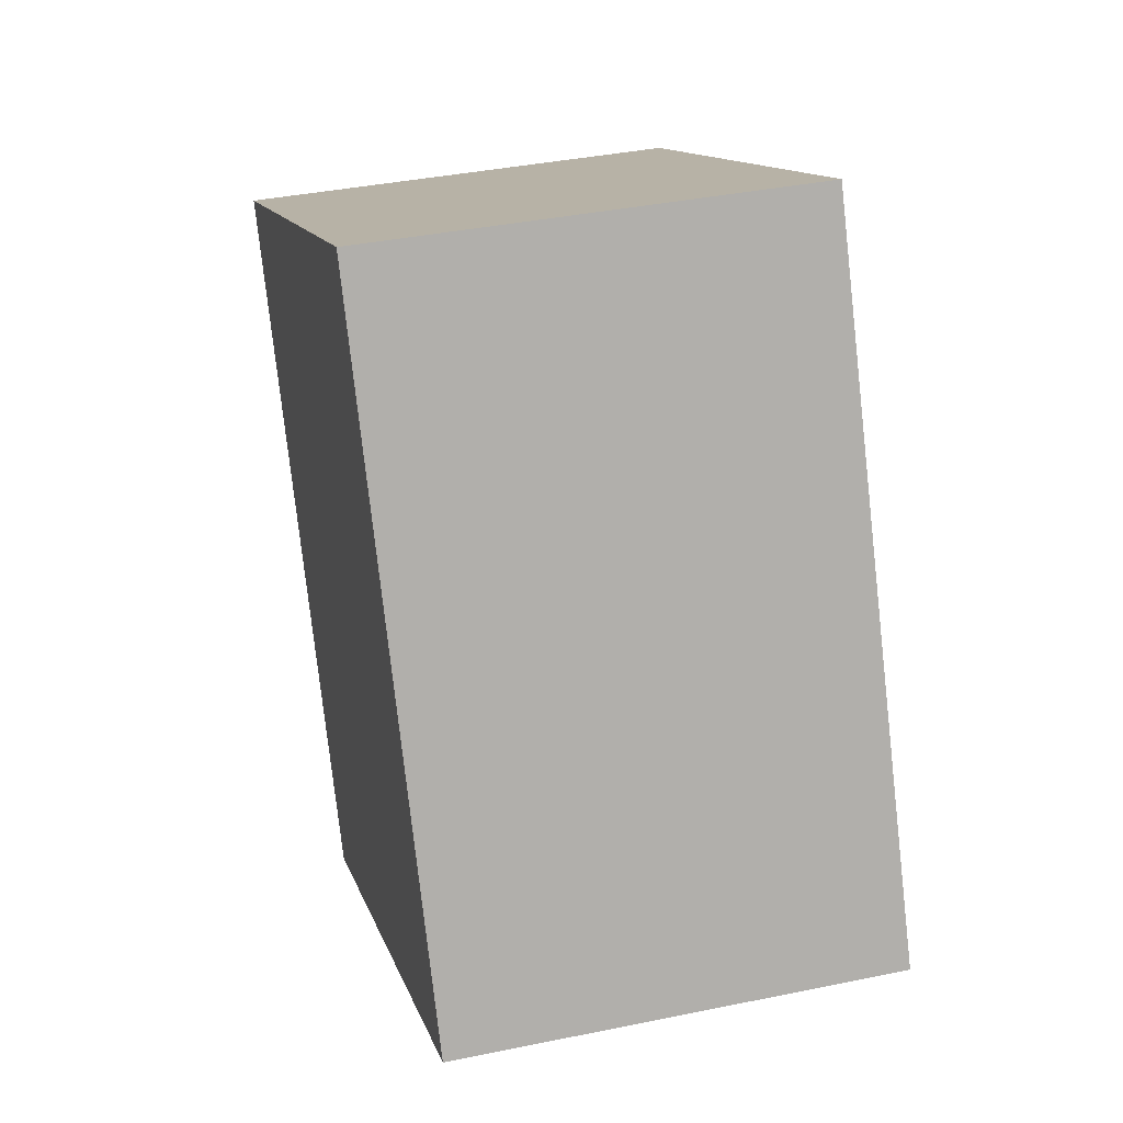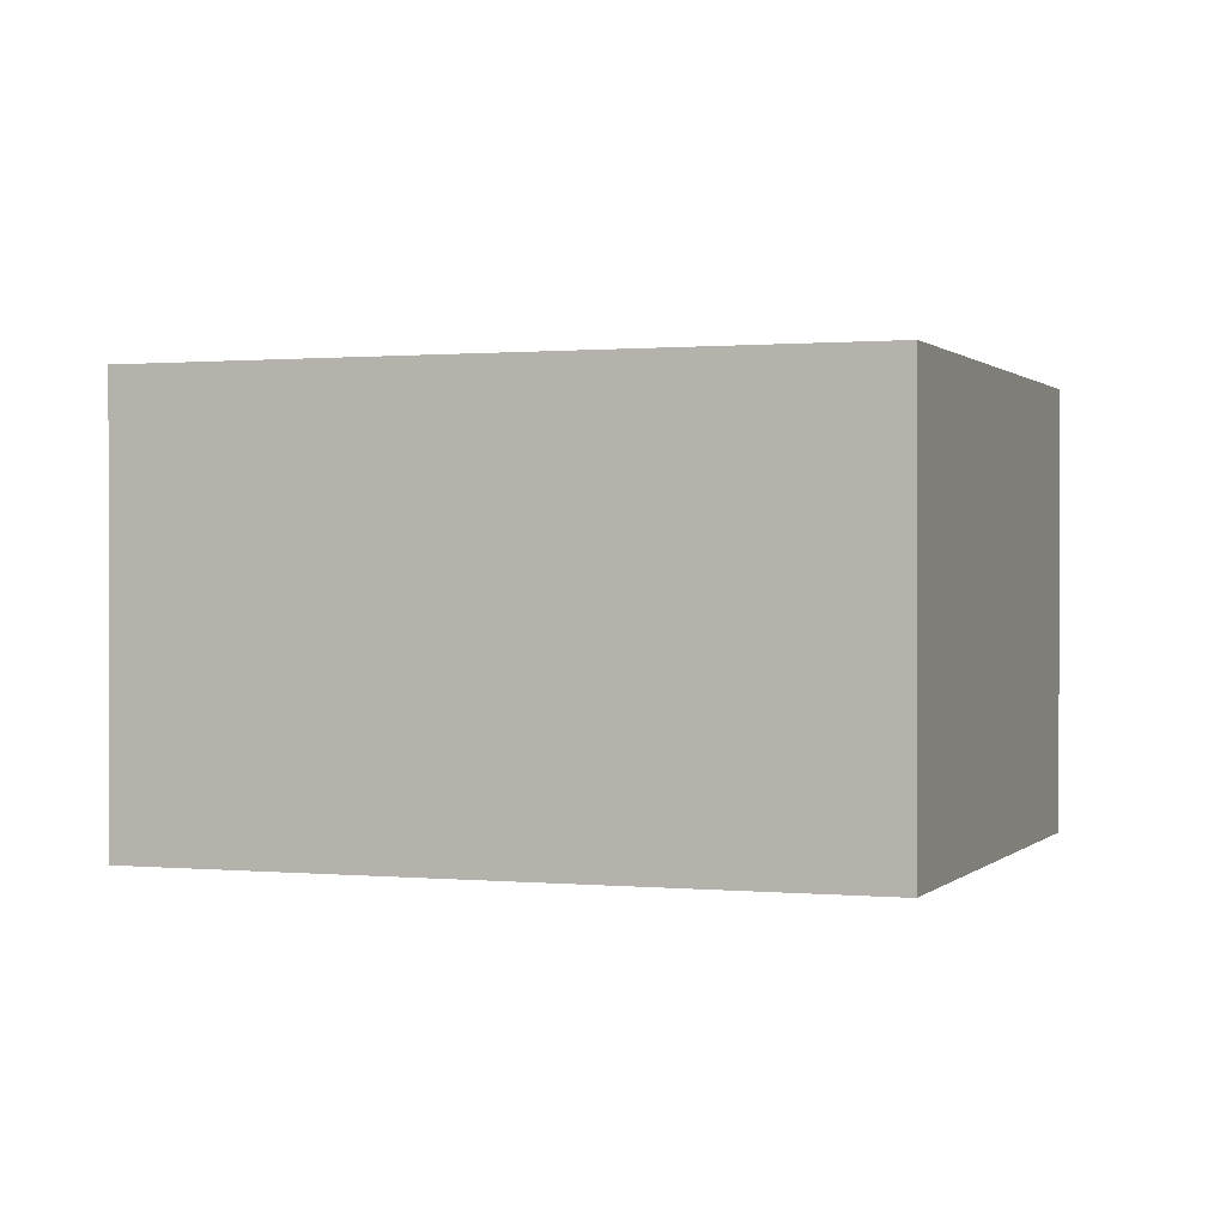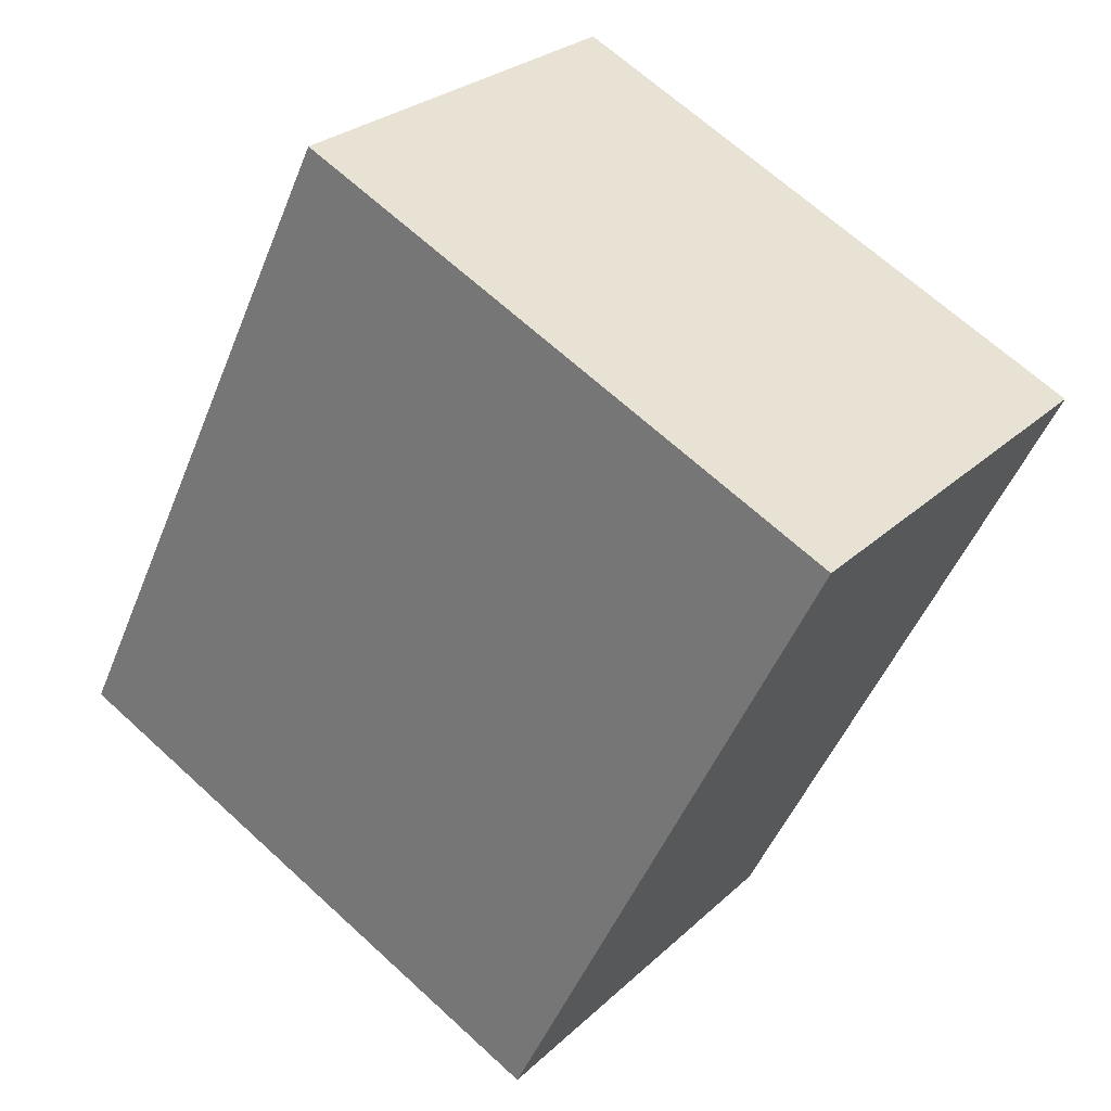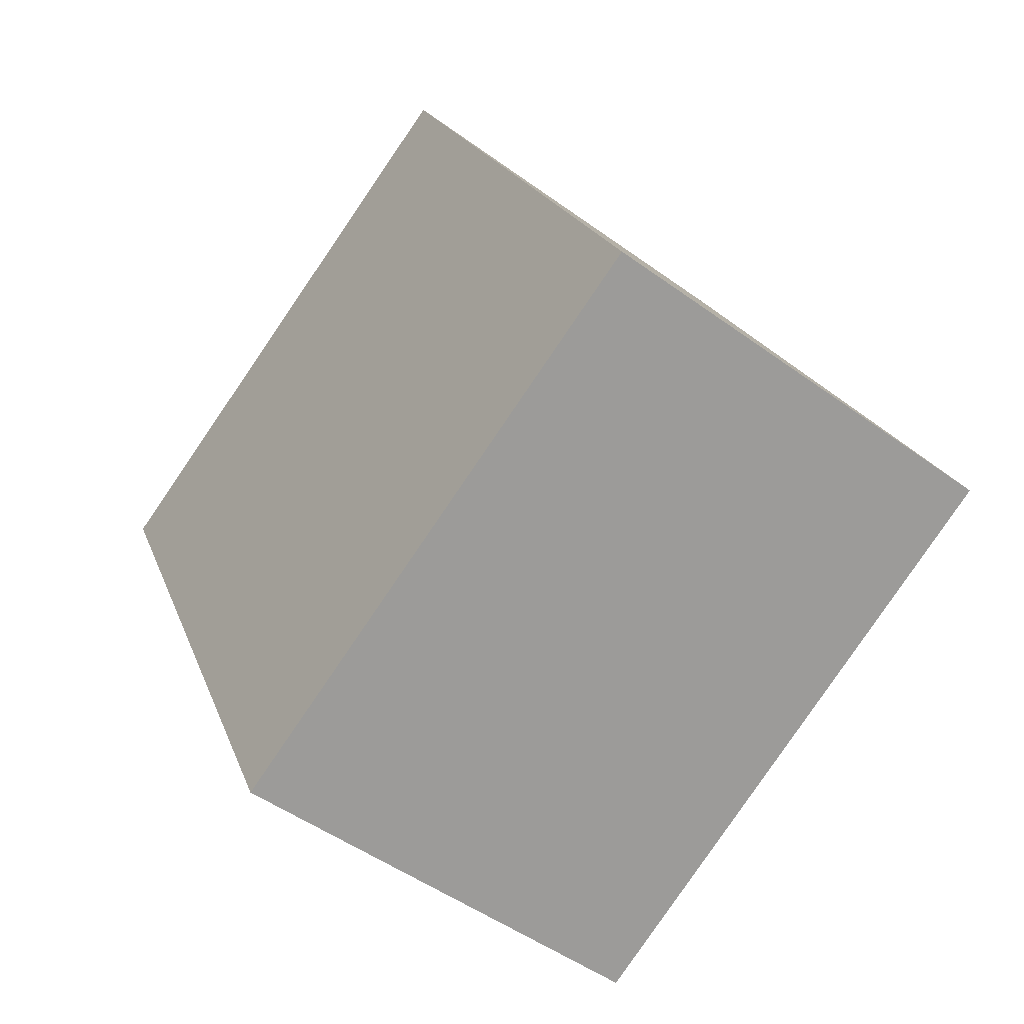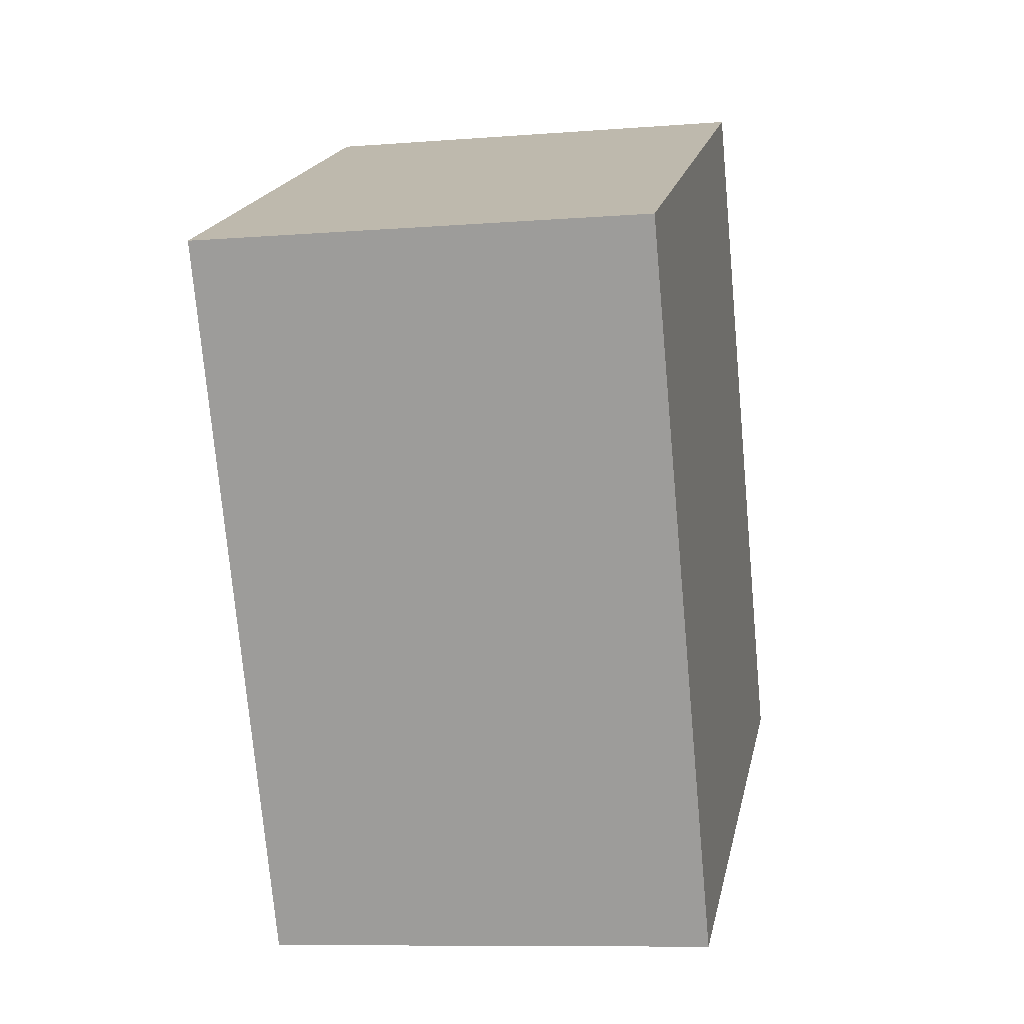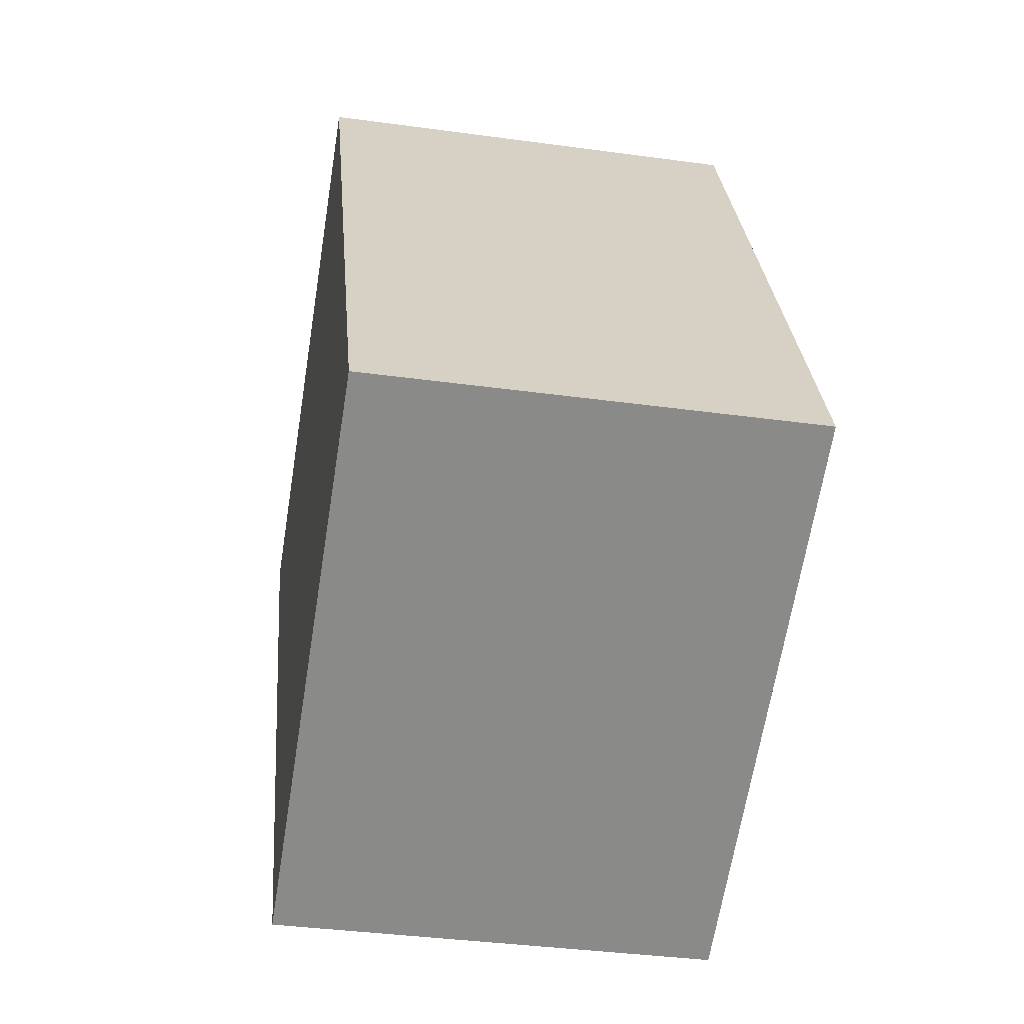
<metadata>
{"format":"obj","ext":"obj","renderer":"f3d","projection":"perspective","resolution":1024,"background":"white","views":[{"elev":38.3,"azim":75.4,"up":"+Z"},{"elev":0.7,"azim":83.9,"up":"+Y"},{"elev":26.5,"azim":-144.9,"up":"+Z"},{"elev":-49.4,"azim":51.1,"up":"+Z"},{"elev":-9.2,"azim":-78.2,"up":"+Z"},{"elev":-37.3,"azim":80.0,"up":"+Z"}]}
</metadata>
<code>
v  0 2.566 1.571e-16
v  4.987 2.566 -2.283
v  1.86 2.566 -3.81
v  3.128 2.566 1.522
v  4.987 1.398e-16 -2.283
v  1.86 2.333e-16 -3.81
v  0 0 0
v  3.128 -9.32e-17 1.522
g defaultobject
f 1 2 3
f 2 1 4
f 5 3 2
f 3 5 6
f 6 1 3
f 1 6 7
f 7 4 1
f 4 7 8
f 8 2 4
f 2 8 5
f 8 6 5
f 6 8 7

</code>
